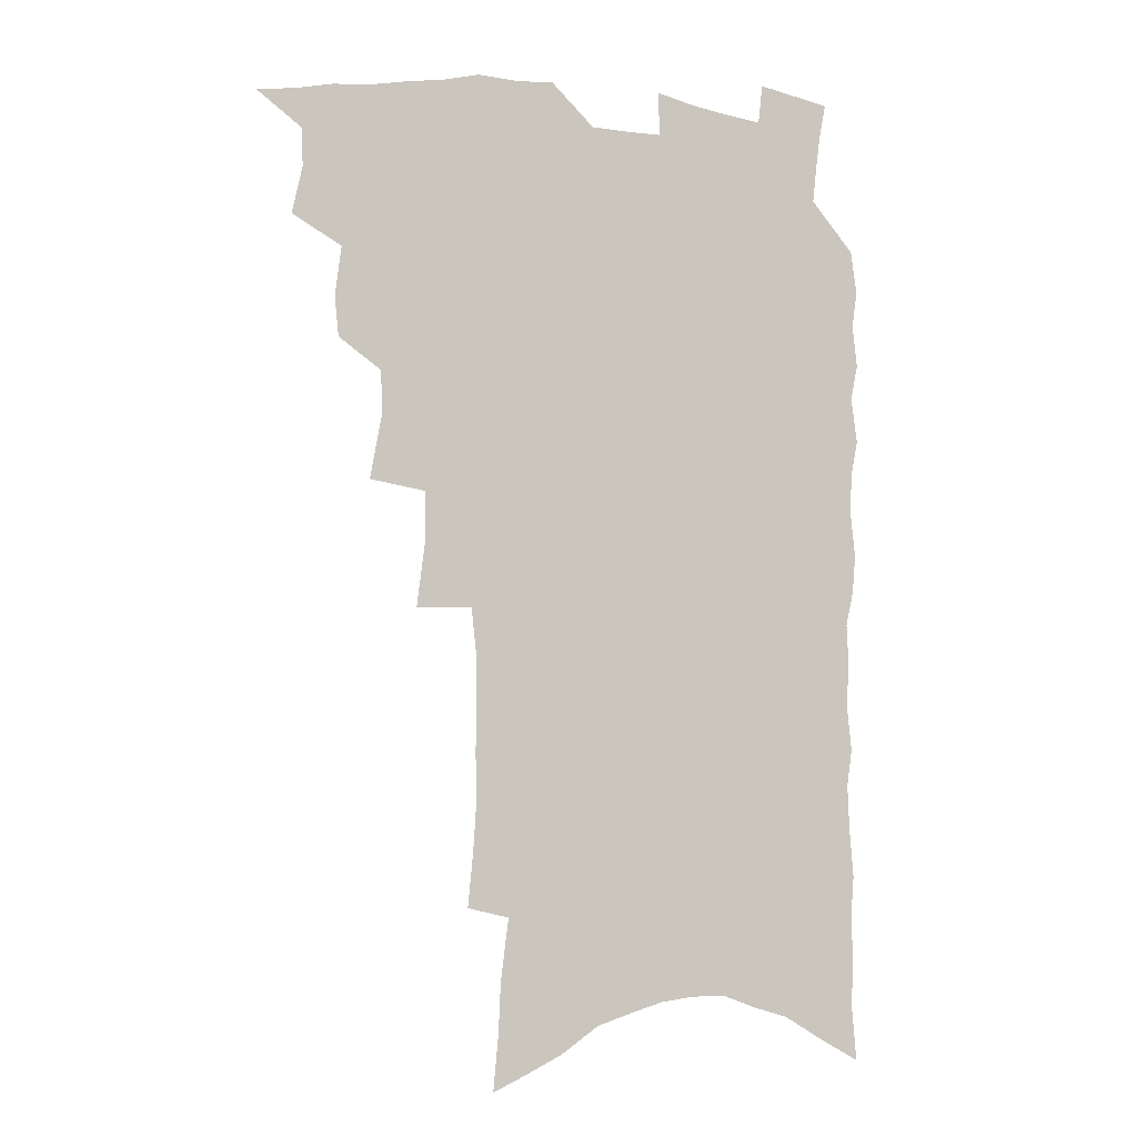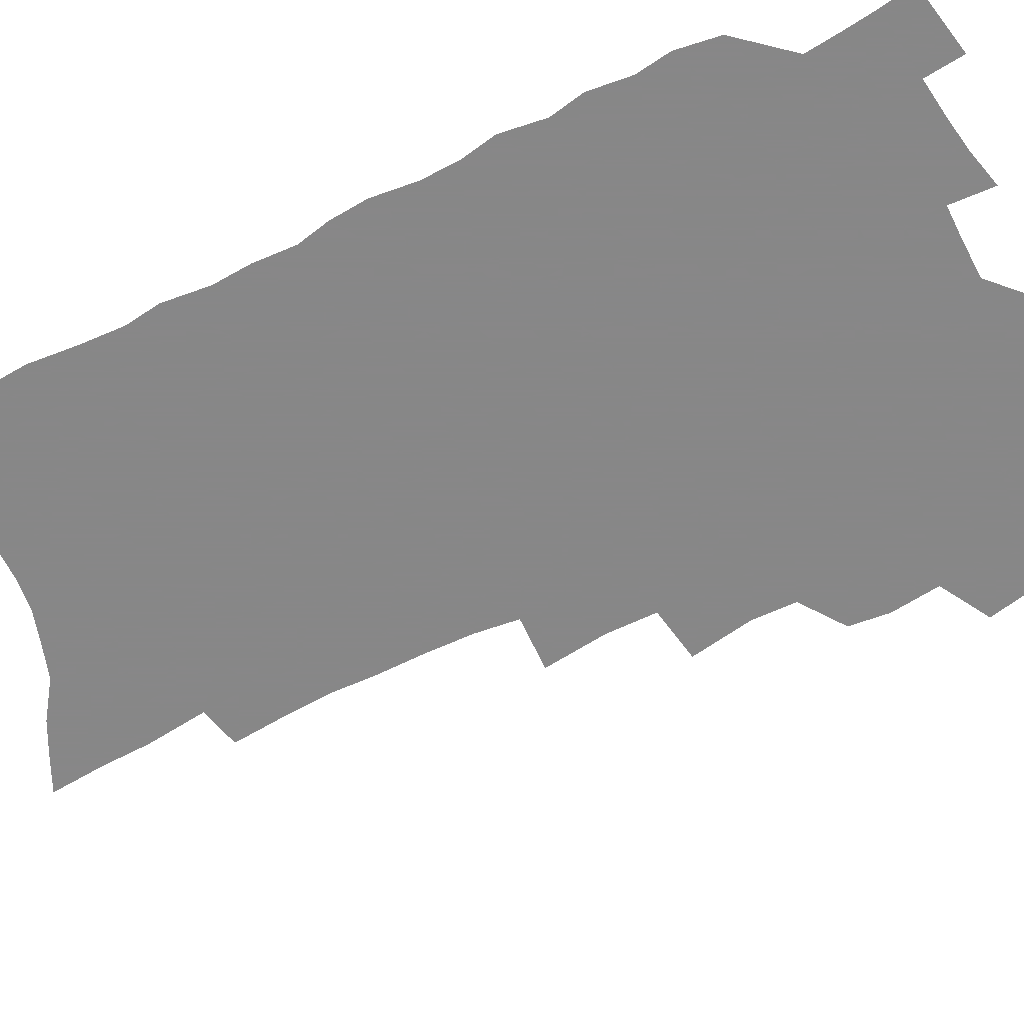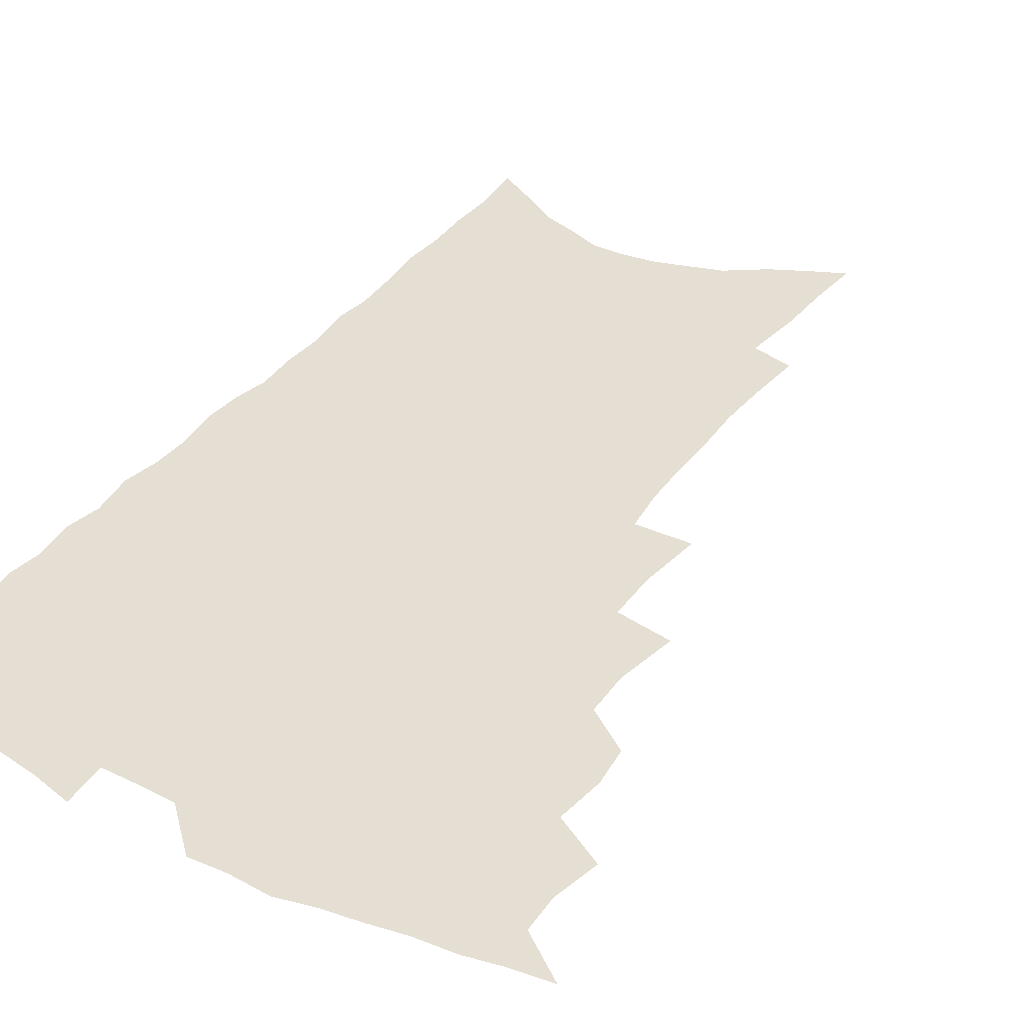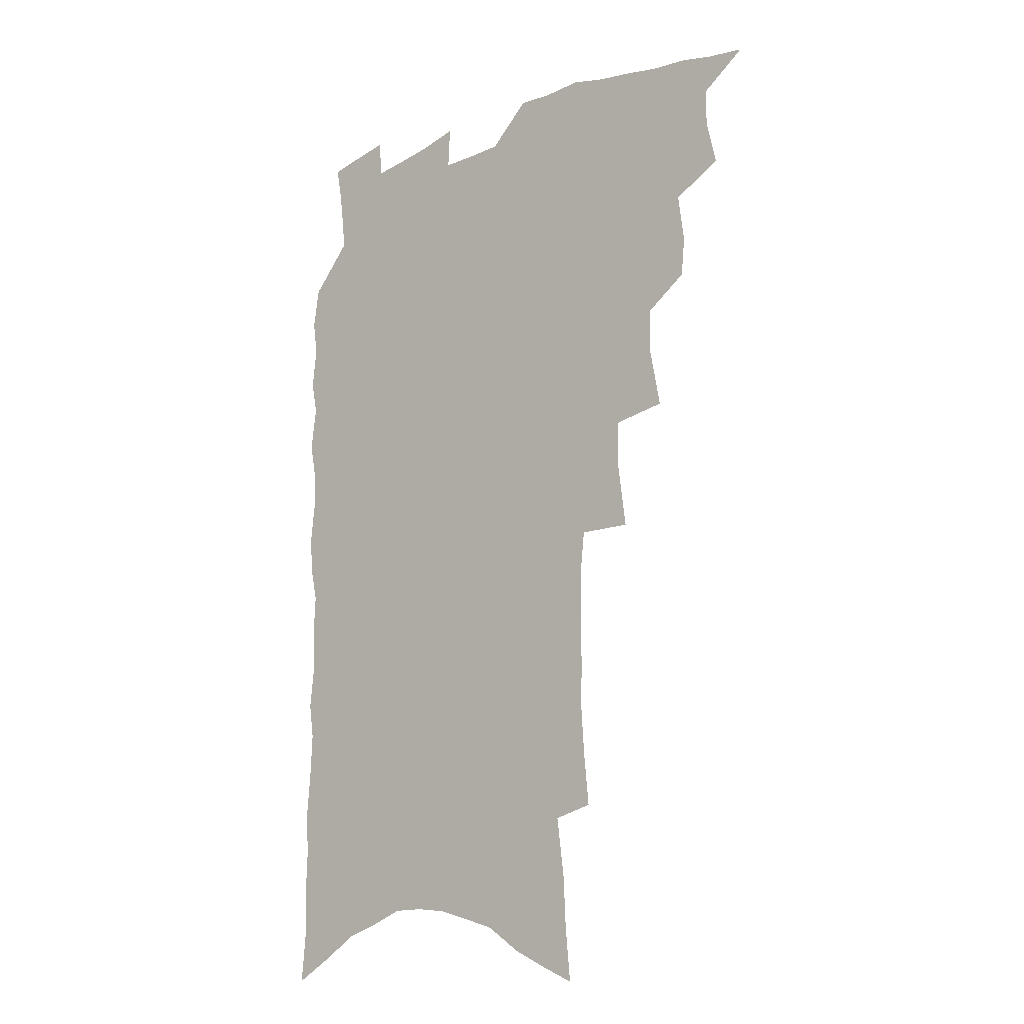
<metadata>
{"format":"obj","ext":"obj","renderer":"f3d","projection":"perspective","resolution":1024,"background":"white","views":[{"elev":-4.8,"azim":-18.7,"up":"+Y"},{"elev":-62.6,"azim":116.0,"up":"+Z"},{"elev":37.0,"azim":-148.4,"up":"+Z"},{"elev":-16.0,"azim":-140.1,"up":"+Y"}]}
</metadata>
<code>
v 468.8 515 0
v 482.8 468.8 0
v 486.8 486.9 0
v 486.5 501.8 0
v 483.8 516.9 0
v 501.2 423 0
v 499.6 438.5 0
v 502.1 457.7 0
v 503.5 474.3 0
v 503.3 489.2 0
v 501.7 503.5 0
v 498.1 519.9 0
v 513.7 369.5 0
v 518.1 393.8 0
v 517.8 411 0
v 520 430.4 0
v 517.8 444.7 0
v 516.5 458.9 0
v 519.5 476.9 0
v 518.4 491 0
v 516.2 505.3 0
v 513.2 521.1 0
v 532.1 321.2 0
v 535.3 346.2 0
v 535.3 365.8 0
v 534.9 383.9 0
v 535.8 402.5 0
v 534.3 417 0
v 535 434 0
v 535 449.3 0
v 534.8 464.3 0
v 533.8 478.5 0
v 532.6 492.7 0
v 530.5 507.3 0
v 527.5 523.7 0
v 552.7 208.5 0
v 554.7 229.7 0
v 556 249.6 0
v 555.5 266.5 0
v 555.9 286.1 0
v 555.5 304.8 0
v 553.7 321.8 0
v 551.8 338.6 0
v 550.9 355.8 0
v 551.1 374.4 0
v 549.8 389.5 0
v 549.7 405.9 0
v 549.8 421.7 0
v 550.4 437.6 0
v 550.1 452.1 0
v 550.7 466.9 0
v 549 480.4 0
v 546.9 494.5 0
v 544.9 508.8 0
v 541.8 525.7 0
v 562.8 139.8 0
v 564.8 161.3 0
v 565.7 180.7 0
v 568.7 204.7 0
v 571.1 227.2 0
v 570.2 243.2 0
v 570.9 262.1 0
v 569.5 277.7 0
v 570.6 299.1 0
v 568.4 313.3 0
v 567.5 330.6 0
v 565.4 345.2 0
v 565.7 363.3 0
v 565 379.2 0
v 565.1 395.8 0
v 564.5 410.6 0
v 565.7 427 0
v 564.5 440.2 0
v 565.5 455.5 0
v 564.3 468.5 0
v 563.1 481.8 0
v 561.6 495.6 0
v 558.9 511.5 0
v 555.9 529 0
v 576.3 146 0
v 579.6 172 0
v 582.1 195.7 0
v 584.4 218.6 0
v 584.8 237.1 0
v 584.8 255 0
v 583.6 270.1 0
v 583.5 288.5 0
v 583.1 306.3 0
v 581.7 321.4 0
v 581.3 338.6 0
v 580.4 354.2 0
v 578.6 366.9 0
v 578.3 383 0
v 578.7 399.3 0
v 579.5 416 0
v 578.8 429 0
v 578.4 442.4 0
v 578.6 456.7 0
v 577.6 469.6 0
v 577.2 482.8 0
v 575.8 496.4 0
v 573.2 512.7 0
v 571.7 527.9 0
v 589.9 152.8 0
v 594.8 184.8 0
v 597 208.5 0
v 596.9 225.3 0
v 596.9 242.8 0
v 596.6 259.7 0
v 595.9 276.3 0
v 595.3 292.9 0
v 594.7 309.7 0
v 594.7 328.5 0
v 593.4 342.1 0
v 592.3 356.1 0
v 592.2 372.4 0
v 591.4 386.9 0
v 591.7 400.7 0
v 591.8 416.4 0
v 591.4 429.6 0
v 591.4 443.6 0
v 591.8 457.6 0
v 591.2 470.5 0
v 590.6 483.7 0
v 589.4 497.8 0
v 587.7 513.1 0
v 586 528.7 0
v 604.5 163 0
v 608 192.6 0
v 608.9 213.3 0
v 609.1 231.4 0
v 608.6 246.7 0
v 607.8 261.6 0
v 607.4 279.3 0
v 607.2 297.2 0
v 606.5 312.8 0
v 606.2 330.9 0
v 605.4 344.6 0
v 605 360.2 0
v 604.3 373.9 0
v 603.4 384.7 0
v 603.9 401.7 0
v 604.5 418.1 0
v 604.3 431.1 0
v 604.8 445.8 0
v 604.5 458.2 0
v 604.3 471.1 0
v 604 484.1 0
v 604 497.3 0
v 602.7 512.4 0
v 617.6 167.2 0
v 619.9 195.4 0
v 620.5 216.3 0
v 620.4 232.8 0
v 620.1 250 0
v 619.6 265.6 0
v 619.1 283.4 0
v 618.5 297.3 0
v 618 315.8 0
v 617.7 331.5 0
v 617.2 346.3 0
v 616.9 361.3 0
v 616.9 376.8 0
v 616.8 390.2 0
v 616.6 404.1 0
v 616.8 419.2 0
v 616.7 431.7 0
v 617.1 445.8 0
v 617.5 458.8 0
v 617.8 471.4 0
v 617.9 484 0
v 617.5 497.6 0
v 617.1 511.8 0
v 630.6 171.2 0
v 631.6 195.7 0
v 631.8 215 0
v 631.7 234.2 0
v 631.5 250.9 0
v 631 267.1 0
v 630.5 283.9 0
v 630 299.5 0
v 629.8 313.4 0
v 629.1 332.6 0
v 629 344.7 0
v 628.7 361.6 0
v 628.8 375.9 0
v 628.7 390.8 0
v 628.8 404.2 0
v 628.8 418.8 0
v 629.1 432.4 0
v 629.4 445.6 0
v 629.9 458.5 0
v 630.2 471.2 0
v 630.8 483.7 0
v 631.2 496.7 0
v 631 511.7 0
v 630.2 528.8 0
v 643.4 172.8 0
v 643.5 197.5 0
v 643.3 216.9 0
v 643.2 232.6 0
v 643.1 249.4 0
v 642.5 266.8 0
v 642 283.7 0
v 641.3 302 0
v 641.1 314.8 0
v 640.6 332.3 0
v 640.6 346.3 0
v 640.6 360.5 0
v 640.7 375.3 0
v 640.7 389.7 0
v 640.9 403.7 0
v 641 417.6 0
v 641.4 431.6 0
v 641.8 444.8 0
v 642.4 457.5 0
v 643 470.3 0
v 643.7 483.1 0
v 644.5 496.1 0
v 645.2 509.8 0
v 645.6 524.9 0
v 656.2 172.8 0
v 655.4 195.6 0
v 655.1 214 0
v 654.6 232 0
v 655.3 245.6 0
v 653.9 266 0
v 654.5 279.4 0
v 653 299 0
v 652.5 315 0
v 652.4 330.1 0
v 652.1 345.8 0
v 652.2 359.8 0
v 653.2 372.6 0
v 653.3 387 0
v 653.4 401.5 0
v 653.7 414.8 0
v 653.5 430.9 0
v 653.9 444.3 0
v 654.9 457 0
v 655.6 469.8 0
v 656.7 482.3 0
v 657.7 495.1 0
v 658.7 508.4 0
v 659.8 522.5 0
v 669.4 167.8 0
v 667.8 191.9 0
v 667.8 209.3 0
v 667.8 225.8 0
v 667.1 244.1 0
v 666.4 261.6 0
v 666 277.8 0
v 664.6 296.8 0
v 664.6 311.6 0
v 665.8 324.6 0
v 665 341.4 0
v 665.9 354.5 0
v 665.3 370.9 0
v 665.3 385.7 0
v 665.8 399.6 0
v 665.6 414.6 0
v 667.2 427.2 0
v 668.1 440.3 0
v 667.9 454.9 0
v 668.4 468.2 0
v 669.7 480.8 0
v 670.7 494 0
v 672.1 507.2 0
v 673.6 520.5 0
v 675.2 535.7 0
v 682.7 163.7 0
v 680.6 187 0
v 680.8 203.9 0
v 680.1 222.2 0
v 680.3 238.2 0
v 678.8 257.6 0
v 678 275 0
v 677.7 291.1 0
v 678.6 305.1 0
v 677.4 322.9 0
v 678.1 336.9 0
v 677.7 352.6 0
v 678.3 366.7 0
v 678.5 381.5 0
v 679.7 395 0
v 679.9 409.6 0
v 681.4 422.8 0
v 680.7 438.5 0
v 682.2 451.3 0
v 682.1 465.7 0
v 682.3 479.9 0
v 683.6 492.5 0
v 685.3 505.4 0
v 687.2 518.7 0
v 688.9 532.9 0
v 697.8 154.4 0
v 695.1 178.5 0
v 694.4 197.2 0
v 694.9 213.4 0
v 693.6 232.3 0
v 693.3 249.3 0
v 692.4 266.8 0
v 692.3 283 0
v 691.6 299.8 0
v 690.8 316.4 0
v 692.6 329.8 0
v 693.2 344.5 0
v 691.7 361.4 0
v 695 373.6 0
v 694.5 389.2 0
v 693.4 405.3 0
v 695.5 418.5 0
v 695 433.8 0
v 696.1 447.7 0
v 696.3 462.1 0
v 695.9 477 0
v 697.4 490 0
v 698.9 503.5 0
v 700.6 516.8 0
v 703 530 0
v 712.8 145.9 0
v 711 167.5 0
v 711.8 184.1 0
v 711.2 202.1 0
v 712.4 217.7 0
v 710.9 236.5 0
v 710.1 253.9 0
v 712.1 267.9 0
v 710.2 286.4 0
v 711.2 301.4 0
v 710.5 318.1 0
v 713.3 331.1 0
v 714.5 346 0
v 712.7 363.6 0
v 713.3 378.6 0
v 715.9 392.3 0
v 713.6 409.9 0
v 716.2 423.3 0
v 714.4 439.9 0
v 716.4 453.5 0
v 714 470.2 0
f 4 5 1
f 8 9 2
f 2 9 3
f 9 10 3
f 3 10 4
f 10 11 4
f 4 11 5
f 11 12 5
f 15 16 6
f 6 16 7
f 16 17 7
f 7 17 8
f 17 18 8
f 8 18 9
f 18 19 9
f 9 19 10
f 19 20 10
f 10 20 11
f 20 21 11
f 11 21 12
f 21 22 12
f 25 26 13
f 13 26 14
f 26 27 14
f 14 27 15
f 27 28 15
f 15 28 16
f 28 29 16
f 16 29 17
f 29 30 17
f 17 30 18
f 30 31 18
f 18 31 19
f 31 32 19
f 19 32 20
f 32 33 20
f 20 33 21
f 33 34 21
f 21 34 22
f 34 35 22
f 42 43 23
f 23 43 24
f 43 44 24
f 24 44 25
f 44 45 25
f 25 45 26
f 45 46 26
f 26 46 27
f 46 47 27
f 27 47 28
f 47 48 28
f 28 48 29
f 48 49 29
f 29 49 30
f 49 50 30
f 30 50 31
f 50 51 31
f 31 51 32
f 51 52 32
f 32 52 33
f 52 53 33
f 33 53 34
f 53 54 34
f 34 54 35
f 54 55 35
f 59 60 36
f 36 60 37
f 60 61 37
f 37 61 38
f 61 62 38
f 38 62 39
f 62 63 39
f 39 63 40
f 63 64 40
f 40 64 41
f 64 65 41
f 41 65 42
f 65 66 42
f 42 66 43
f 66 67 43
f 43 67 44
f 67 68 44
f 44 68 45
f 68 69 45
f 45 69 46
f 69 70 46
f 46 70 47
f 70 71 47
f 47 71 48
f 71 72 48
f 48 72 49
f 72 73 49
f 49 73 50
f 73 74 50
f 50 74 51
f 74 75 51
f 51 75 52
f 75 76 52
f 52 76 53
f 76 77 53
f 53 77 54
f 77 78 54
f 54 78 55
f 78 79 55
f 56 80 57
f 80 81 57
f 57 81 58
f 81 82 58
f 58 82 59
f 82 83 59
f 59 83 60
f 83 84 60
f 60 84 61
f 84 85 61
f 61 85 62
f 85 86 62
f 62 86 63
f 86 87 63
f 63 87 64
f 87 88 64
f 64 88 65
f 88 89 65
f 65 89 66
f 89 90 66
f 66 90 67
f 90 91 67
f 67 91 68
f 91 92 68
f 68 92 69
f 92 93 69
f 69 93 70
f 93 94 70
f 70 94 71
f 94 95 71
f 71 95 72
f 95 96 72
f 72 96 73
f 96 97 73
f 73 97 74
f 97 98 74
f 74 98 75
f 98 99 75
f 75 99 76
f 99 100 76
f 76 100 77
f 100 101 77
f 77 101 78
f 101 102 78
f 78 102 79
f 102 103 79
f 80 104 81
f 104 105 81
f 81 105 82
f 105 106 82
f 82 106 83
f 106 107 83
f 83 107 84
f 107 108 84
f 84 108 85
f 108 109 85
f 85 109 86
f 109 110 86
f 86 110 87
f 110 111 87
f 87 111 88
f 111 112 88
f 88 112 89
f 112 113 89
f 89 113 90
f 113 114 90
f 90 114 91
f 114 115 91
f 91 115 92
f 115 116 92
f 92 116 93
f 116 117 93
f 93 117 94
f 117 118 94
f 94 118 95
f 118 119 95
f 95 119 96
f 119 120 96
f 96 120 97
f 120 121 97
f 97 121 98
f 121 122 98
f 98 122 99
f 122 123 99
f 99 123 100
f 123 124 100
f 100 124 101
f 124 125 101
f 101 125 102
f 125 126 102
f 102 126 103
f 126 127 103
f 104 128 105
f 128 129 105
f 105 129 106
f 129 130 106
f 106 130 107
f 130 131 107
f 107 131 108
f 131 132 108
f 108 132 109
f 132 133 109
f 109 133 110
f 133 134 110
f 110 134 111
f 134 135 111
f 111 135 112
f 135 136 112
f 112 136 113
f 136 137 113
f 113 137 114
f 137 138 114
f 114 138 115
f 138 139 115
f 115 139 116
f 139 140 116
f 116 140 117
f 140 141 117
f 117 141 118
f 141 142 118
f 118 142 119
f 142 143 119
f 119 143 120
f 143 144 120
f 120 144 121
f 144 145 121
f 121 145 122
f 145 146 122
f 122 146 123
f 146 147 123
f 123 147 124
f 147 148 124
f 124 148 125
f 148 149 125
f 125 149 126
f 149 150 126
f 126 150 127
f 128 151 129
f 151 152 129
f 129 152 130
f 152 153 130
f 130 153 131
f 153 154 131
f 131 154 132
f 154 155 132
f 132 155 133
f 155 156 133
f 133 156 134
f 156 157 134
f 134 157 135
f 157 158 135
f 135 158 136
f 158 159 136
f 136 159 137
f 159 160 137
f 137 160 138
f 160 161 138
f 138 161 139
f 161 162 139
f 139 162 140
f 162 163 140
f 140 163 141
f 163 164 141
f 141 164 142
f 164 165 142
f 142 165 143
f 165 166 143
f 143 166 144
f 166 167 144
f 144 167 145
f 167 168 145
f 145 168 146
f 168 169 146
f 146 169 147
f 169 170 147
f 147 170 148
f 170 171 148
f 148 171 149
f 171 172 149
f 149 172 150
f 172 173 150
f 151 174 152
f 174 175 152
f 152 175 153
f 175 176 153
f 153 176 154
f 176 177 154
f 154 177 155
f 177 178 155
f 155 178 156
f 178 179 156
f 156 179 157
f 179 180 157
f 157 180 158
f 180 181 158
f 158 181 159
f 181 182 159
f 159 182 160
f 182 183 160
f 160 183 161
f 183 184 161
f 161 184 162
f 184 185 162
f 162 185 163
f 185 186 163
f 163 186 164
f 186 187 164
f 164 187 165
f 187 188 165
f 165 188 166
f 188 189 166
f 166 189 167
f 189 190 167
f 167 190 168
f 190 191 168
f 168 191 169
f 191 192 169
f 169 192 170
f 192 193 170
f 170 193 171
f 193 194 171
f 171 194 172
f 194 195 172
f 172 195 173
f 195 196 173
f 174 198 175
f 198 199 175
f 175 199 176
f 199 200 176
f 176 200 177
f 200 201 177
f 177 201 178
f 201 202 178
f 178 202 179
f 202 203 179
f 179 203 180
f 203 204 180
f 180 204 181
f 204 205 181
f 181 205 182
f 205 206 182
f 182 206 183
f 206 207 183
f 183 207 184
f 207 208 184
f 184 208 185
f 208 209 185
f 185 209 186
f 209 210 186
f 186 210 187
f 210 211 187
f 187 211 188
f 211 212 188
f 188 212 189
f 212 213 189
f 189 213 190
f 213 214 190
f 190 214 191
f 214 215 191
f 191 215 192
f 215 216 192
f 192 216 193
f 216 217 193
f 193 217 194
f 217 218 194
f 194 218 195
f 218 219 195
f 195 219 196
f 219 220 196
f 196 220 197
f 220 221 197
f 198 222 199
f 222 223 199
f 199 223 200
f 223 224 200
f 200 224 201
f 224 225 201
f 201 225 202
f 225 226 202
f 202 226 203
f 226 227 203
f 203 227 204
f 227 228 204
f 204 228 205
f 228 229 205
f 205 229 206
f 229 230 206
f 206 230 207
f 230 231 207
f 207 231 208
f 231 232 208
f 208 232 209
f 232 233 209
f 209 233 210
f 233 234 210
f 210 234 211
f 234 235 211
f 211 235 212
f 235 236 212
f 212 236 213
f 236 237 213
f 213 237 214
f 237 238 214
f 214 238 215
f 238 239 215
f 215 239 216
f 239 240 216
f 216 240 217
f 240 241 217
f 217 241 218
f 241 242 218
f 218 242 219
f 242 243 219
f 219 243 220
f 243 244 220
f 220 244 221
f 244 245 221
f 222 246 223
f 246 247 223
f 223 247 224
f 247 248 224
f 224 248 225
f 248 249 225
f 225 249 226
f 249 250 226
f 226 250 227
f 250 251 227
f 227 251 228
f 251 252 228
f 228 252 229
f 252 253 229
f 229 253 230
f 253 254 230
f 230 254 231
f 254 255 231
f 231 255 232
f 255 256 232
f 232 256 233
f 256 257 233
f 233 257 234
f 257 258 234
f 234 258 235
f 258 259 235
f 235 259 236
f 259 260 236
f 236 260 237
f 260 261 237
f 237 261 238
f 261 262 238
f 238 262 239
f 262 263 239
f 239 263 240
f 263 264 240
f 240 264 241
f 264 265 241
f 241 265 242
f 265 266 242
f 242 266 243
f 266 267 243
f 243 267 244
f 267 268 244
f 244 268 245
f 268 269 245
f 246 271 247
f 271 272 247
f 247 272 248
f 272 273 248
f 248 273 249
f 273 274 249
f 249 274 250
f 274 275 250
f 250 275 251
f 275 276 251
f 251 276 252
f 276 277 252
f 252 277 253
f 277 278 253
f 253 278 254
f 278 279 254
f 254 279 255
f 279 280 255
f 255 280 256
f 280 281 256
f 256 281 257
f 281 282 257
f 257 282 258
f 282 283 258
f 258 283 259
f 283 284 259
f 259 284 260
f 284 285 260
f 260 285 261
f 285 286 261
f 261 286 262
f 286 287 262
f 262 287 263
f 287 288 263
f 263 288 264
f 288 289 264
f 264 289 265
f 289 290 265
f 265 290 266
f 290 291 266
f 266 291 267
f 291 292 267
f 267 292 268
f 292 293 268
f 268 293 269
f 293 294 269
f 269 294 270
f 294 295 270
f 271 296 272
f 296 297 272
f 272 297 273
f 297 298 273
f 273 298 274
f 298 299 274
f 274 299 275
f 299 300 275
f 275 300 276
f 300 301 276
f 276 301 277
f 301 302 277
f 277 302 278
f 302 303 278
f 278 303 279
f 303 304 279
f 279 304 280
f 304 305 280
f 280 305 281
f 305 306 281
f 281 306 282
f 306 307 282
f 282 307 283
f 307 308 283
f 283 308 284
f 308 309 284
f 284 309 285
f 309 310 285
f 285 310 286
f 310 311 286
f 286 311 287
f 311 312 287
f 287 312 288
f 312 313 288
f 288 313 289
f 313 314 289
f 289 314 290
f 314 315 290
f 290 315 291
f 315 316 291
f 291 316 292
f 316 317 292
f 292 317 293
f 317 318 293
f 293 318 294
f 318 319 294
f 294 319 295
f 319 320 295
f 296 321 297
f 321 322 297
f 297 322 298
f 322 323 298
f 298 323 299
f 323 324 299
f 299 324 300
f 324 325 300
f 300 325 301
f 325 326 301
f 301 326 302
f 326 327 302
f 302 327 303
f 327 328 303
f 303 328 304
f 328 329 304
f 304 329 305
f 329 330 305
f 305 330 306
f 330 331 306
f 306 331 307
f 331 332 307
f 307 332 308
f 332 333 308
f 308 333 309
f 333 334 309
f 309 334 310
f 334 335 310
f 310 335 311
f 335 336 311
f 311 336 312
f 336 337 312
f 312 337 313
f 337 338 313
f 313 338 314
f 338 339 314
f 314 339 315
f 339 340 315
f 315 340 316
f 340 341 316
f 316 341 317

</code>
